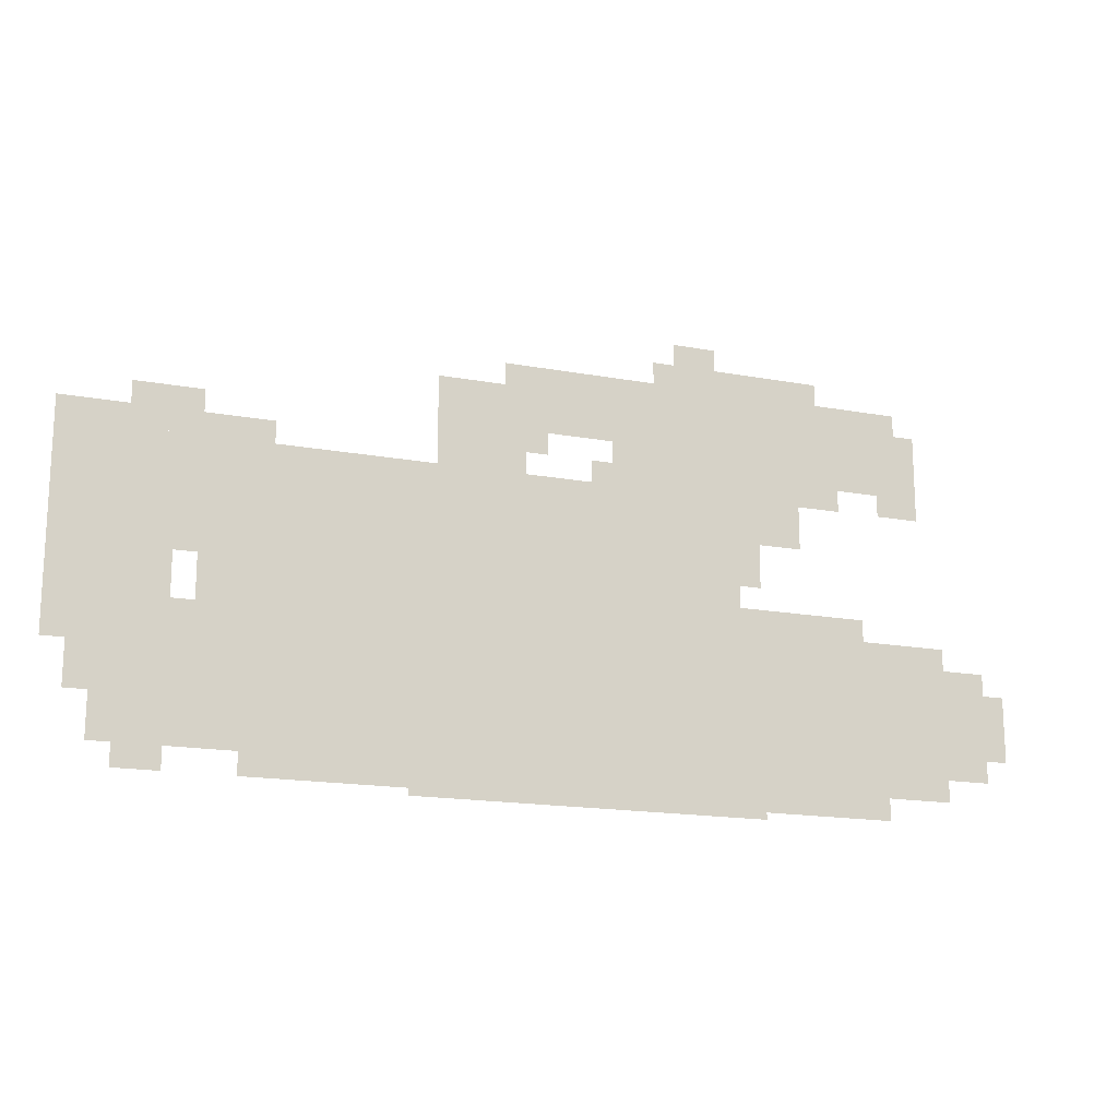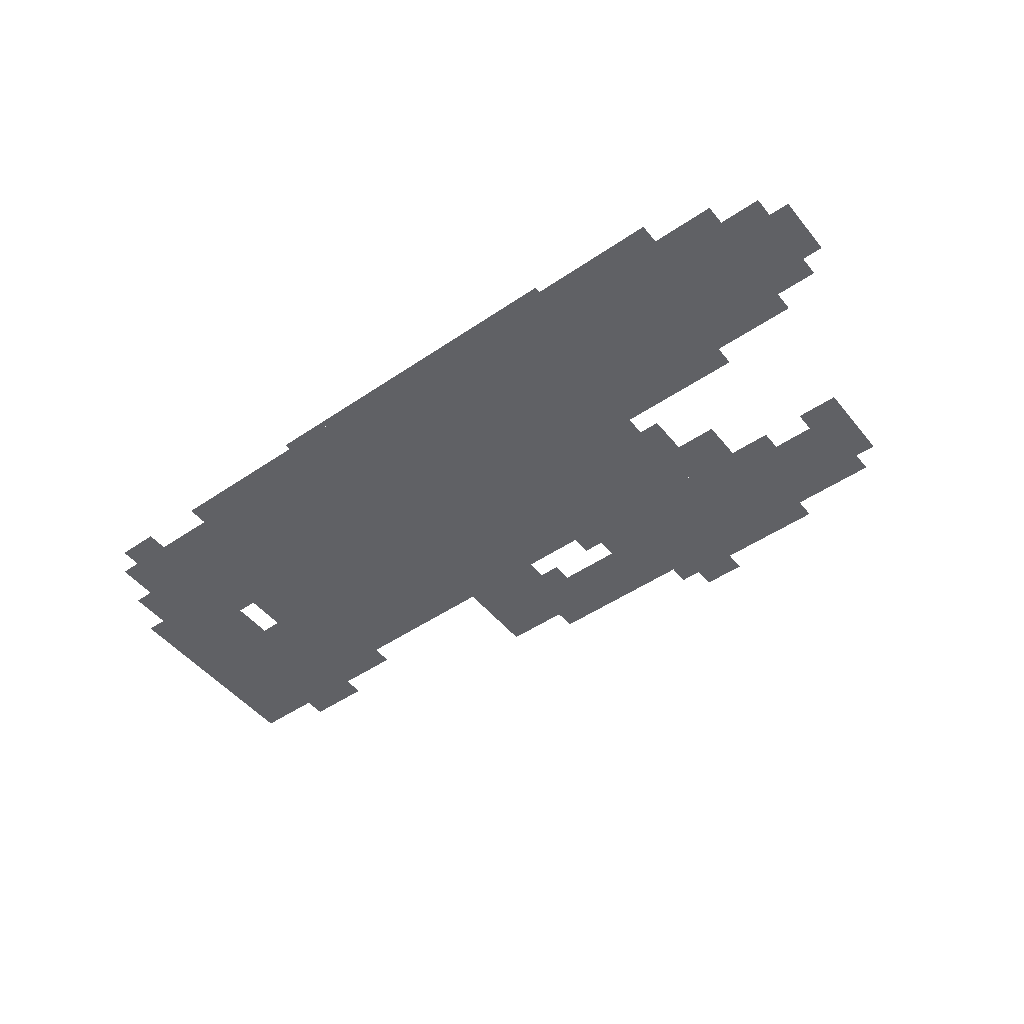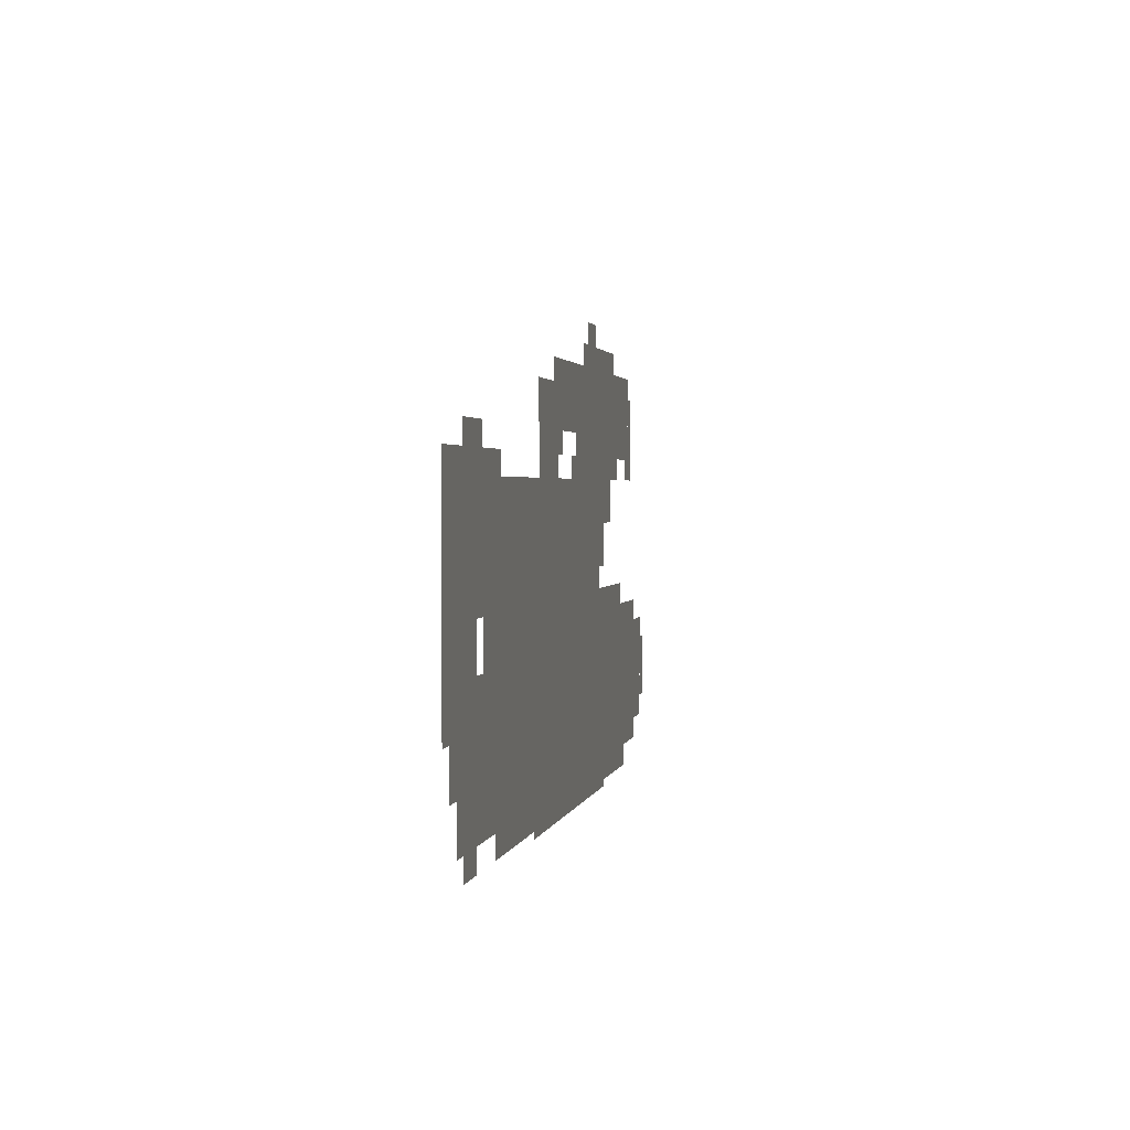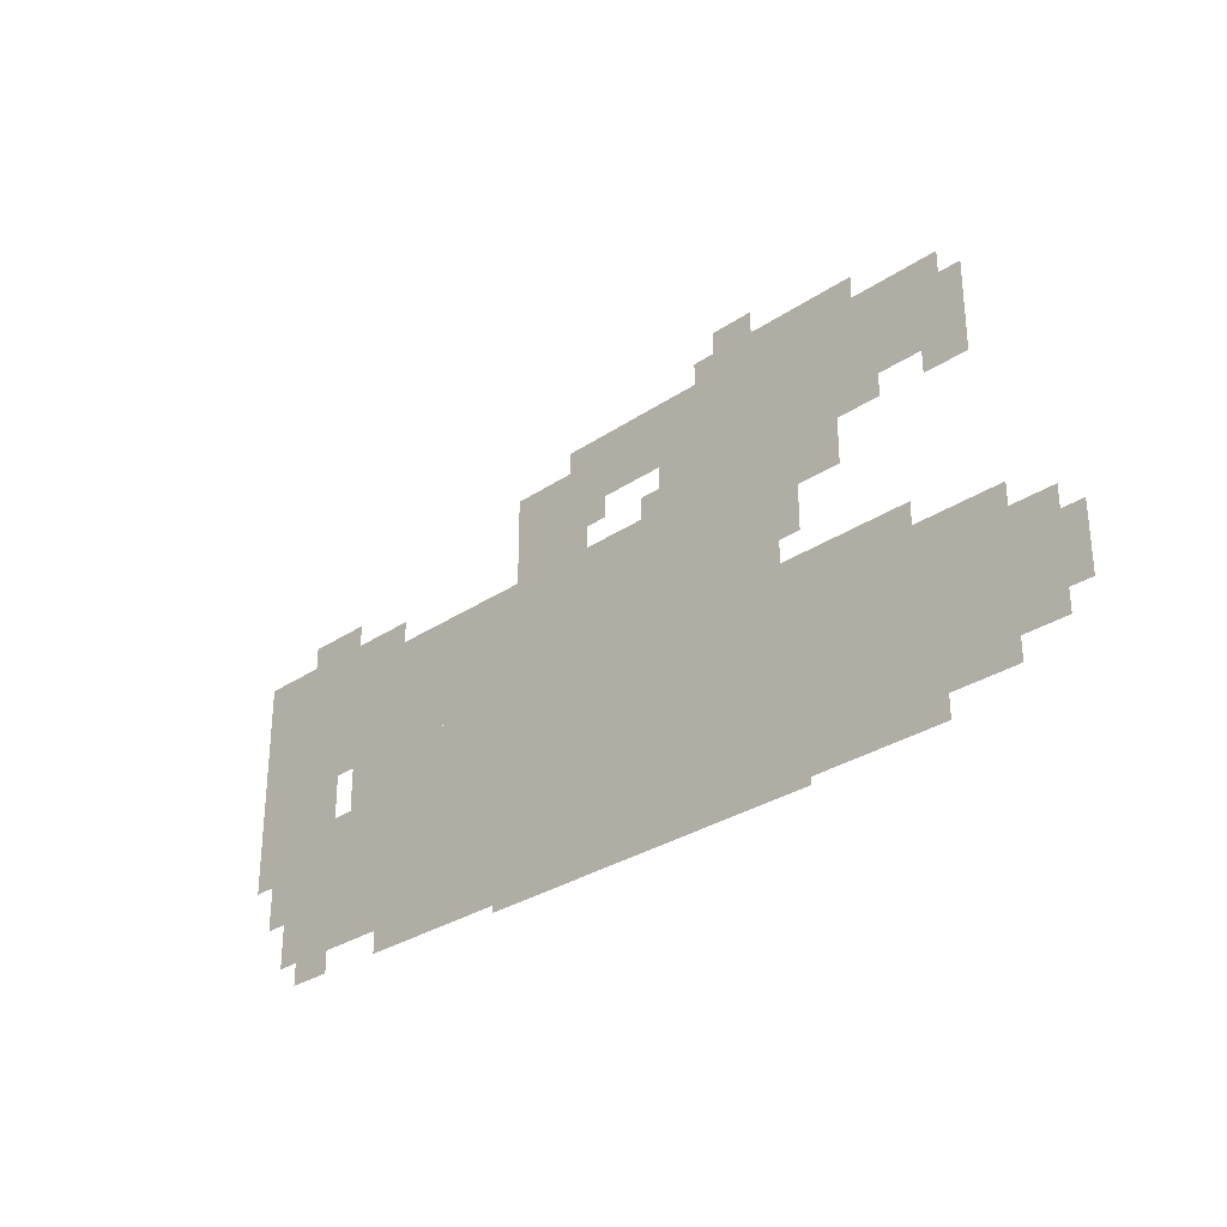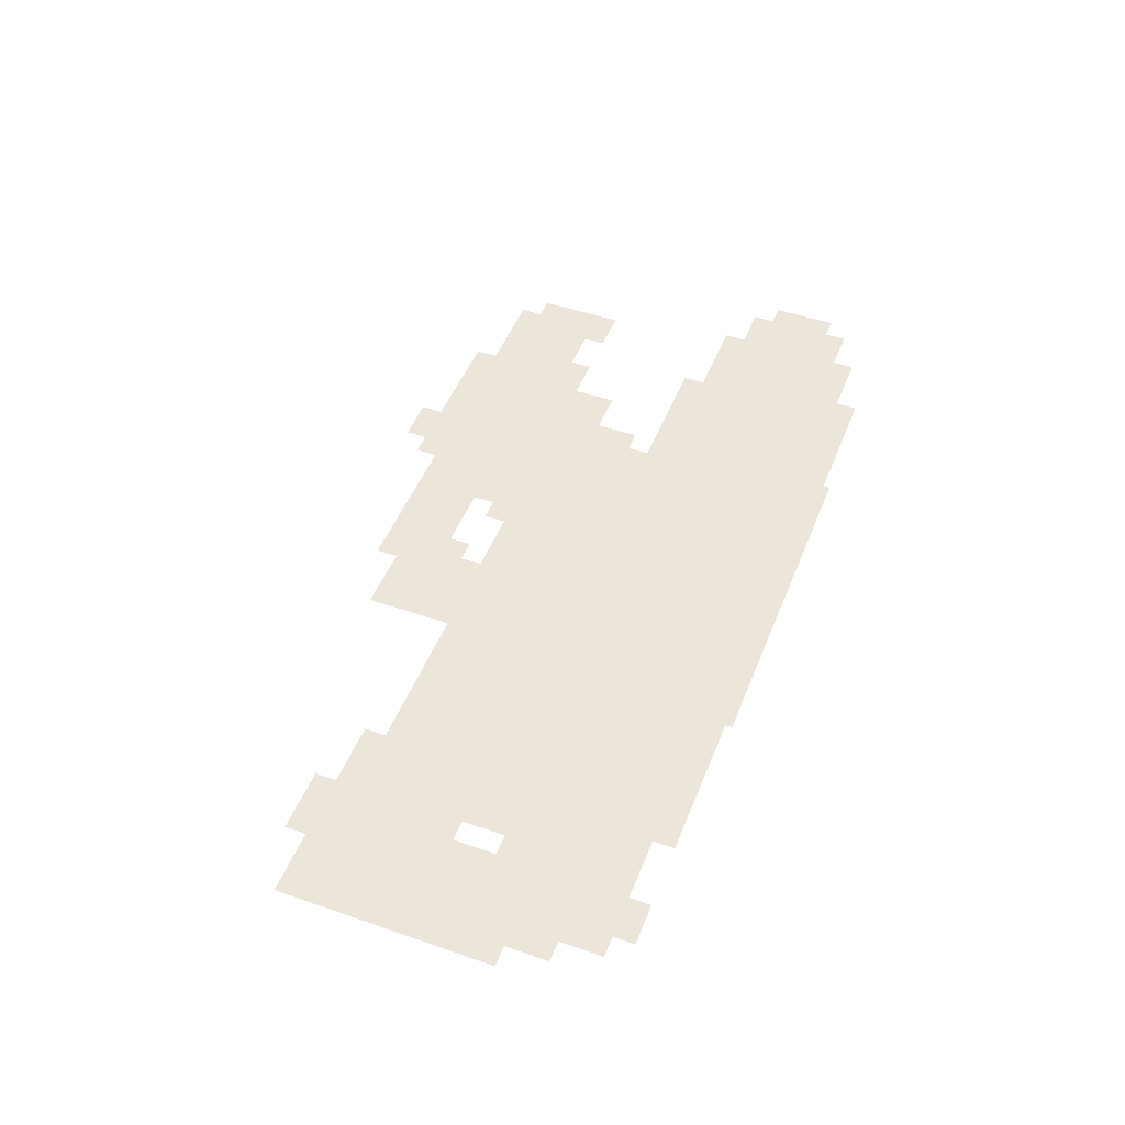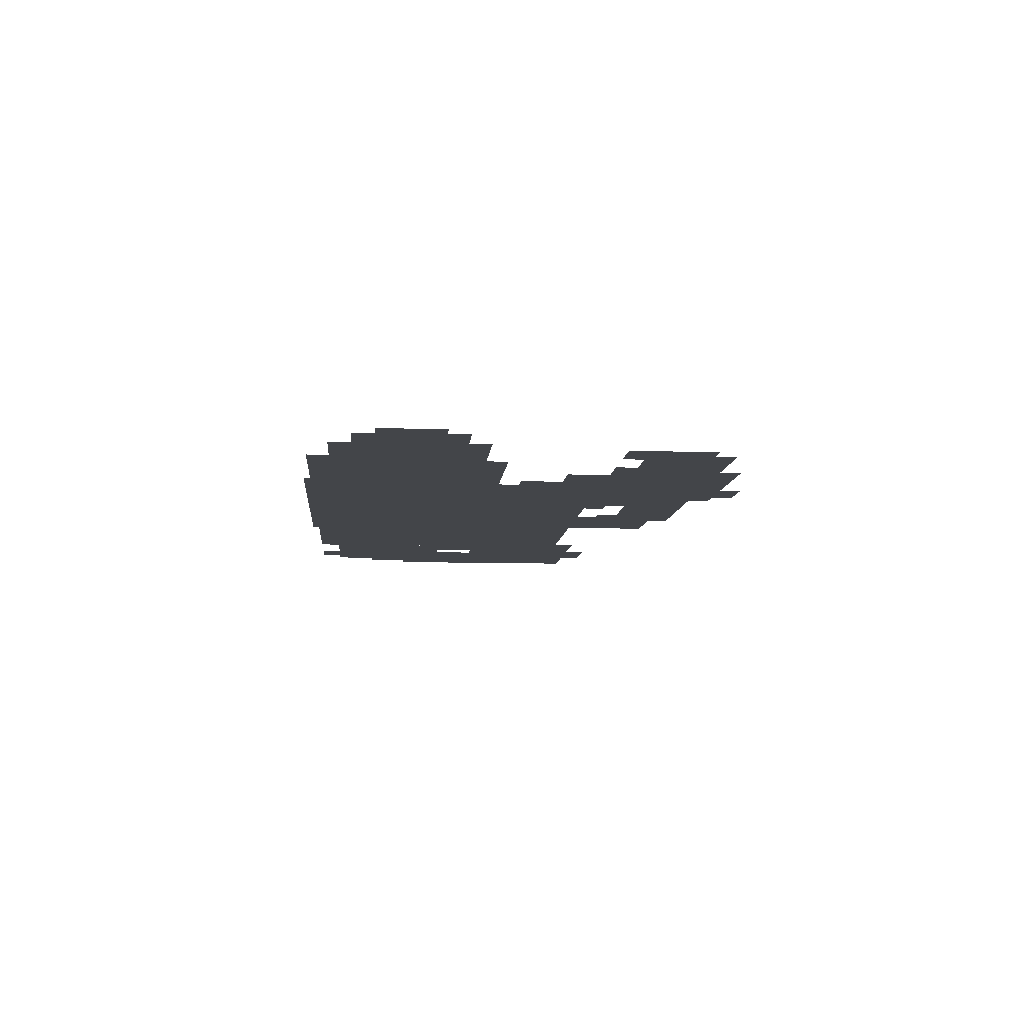
<metadata>
{"format":"obj","ext":"obj","renderer":"f3d","projection":"perspective","resolution":1024,"background":"white","views":[{"elev":-16.9,"azim":-20.4,"up":"+Y"},{"elev":-48.7,"azim":37.2,"up":"+Z"},{"elev":1.9,"azim":-79.2,"up":"+Y"},{"elev":-30.2,"azim":44.3,"up":"+Y"},{"elev":48.3,"azim":-68.9,"up":"+Z"},{"elev":-8.9,"azim":85.3,"up":"+Z"}]}
</metadata>
<code>
g nengdai_6_1-mesh
v -1024 10 0
v -1024 298 0
v -1472 298 0
v -1472 10 0
v -576 10 0
v -576 298 0
v -1024 298 0
v -1024 10 0
v -1248 298 0
v -1248 458 0
v -1728 458 0
v -1728 298 0
v -768 298 0
v -768 458 0
v -1248 458 0
v -1248 298 0
v -1472 42 0
v -1472 234 0
v -1664 234 0
v -1664 42 0
v -384 74 0
v -384 234 0
v -576 234 0
v -576 74 0
v -512 522 0
v -512 618 0
v -832 618 0
v -832 522 0
v -832 522 0
v -832 618 0
v -1120 618 0
v -1120 522 0
v -1120 458 0
v -1120 586 0
v -1216 586 0
v -1216 458 0
v -608 458 0
v -608 522 0
v -800 522 0
v -800 458 0
v -800 458 0
v -800 522 0
v -960 522 0
v -960 458 0
v -992 0 0
v -992 10 0
v -1248 10 0
v -1248 0 0
v -736 0 0
v -736 10 0
v -992 10 0
v -992 0 0
v -672 394 0
v -672 458 0
v -768 458 0
v -768 394 0
v -1568 234 0
v -1568 298 0
v -1664 298 0
v -1664 234 0
v -1440 458 0
v -1440 490 0
v -1600 490 0
v -1600 458 0
v -768 618 0
v -768 650 0
v -896 650 0
v -896 618 0
v -1472 234 0
v -1472 298 0
v -1536 298 0
v -1536 234 0
v -1664 234 0
v -1664 298 0
v -1728 298 0
v -1728 234 0
v -1600 458 0
v -1600 490 0
v -1728 490 0
v -1728 458 0
v -640 618 0
v -640 650 0
v -768 650 0
v -768 618 0
v -800 650 0
v -800 682 0
v -864 682 0
v -864 650 0
v -352 138 0
v -352 202 0
v -384 202 0
v -384 138 0
v -512 490 0
v -512 522 0
v -576 522 0
v -576 490 0
v -1536 490 0
v -1536 522 0
v -1600 522 0
v -1600 490 0
v -1696 170 0
v -1696 234 0
v -1728 234 0
v -1728 170 0
v -1568 10 0
v -1568 42 0
v -1632 42 0
v -1632 10 0
v -1056 490 0
v -1056 522 0
v -1120 522 0
v -1120 490 0
v -736 330 0
v -736 394 0
v -768 394 0
v -768 330 0
v -512 234 0
v -512 266 0
v -576 266 0
v -576 234 0
v -1664 170 0
v -1664 234 0
v -1696 234 0
v -1696 170 0
v -448 234 0
v -448 266 0
v -512 266 0
v -512 234 0
v -480 522 0
v -480 586 0
v -512 586 0
v -512 522 0
v -480 458 0
v -480 522 0
v -512 522 0
v -512 458 0
v -448 42 0
v -448 74 0
v -512 74 0
v -512 42 0
v -1664 106 0
v -1664 170 0
v -1696 170 0
v -1696 106 0
v -512 42 0
v -512 74 0
v -576 74 0
v -576 42 0
v -544 10 0
v -544 42 0
v -576 42 0
v -576 10 0
v -960 458 0
v -960 490 0
v -992 490 0
v -992 458 0
v -1088 458 0
v -1088 490 0
v -1120 490 0
v -1120 458 0
v -512 458 0
v -512 490 0
v -544 490 0
v -544 458 0
v -352 106 0
v -352 138 0
v -384 138 0
v -384 106 0
v -1600 490 0
v -1600 522 0
v -1632 522 0
v -1632 490 0
v -576 490 0
v -576 522 0
v -608 522 0
v -608 490 0
g nengdai_6_1-mesh_0
f 3 2 1
f 1 4 3
f 7 6 5
f 5 8 7
f 11 10 9
f 9 12 11
f 15 14 13
f 13 16 15
f 19 18 17
f 17 20 19
f 23 22 21
f 21 24 23
f 27 26 25
f 25 28 27
f 31 30 29
f 29 32 31
f 35 34 33
f 33 36 35
f 39 38 37
f 37 40 39
f 43 42 41
f 41 44 43
f 47 46 45
f 45 48 47
f 51 50 49
f 49 52 51
f 55 54 53
f 53 56 55
f 59 58 57
f 57 60 59
f 63 62 61
f 61 64 63
f 67 66 65
f 65 68 67
f 71 70 69
f 69 72 71
f 75 74 73
f 73 76 75
f 79 78 77
f 77 80 79
f 83 82 81
f 81 84 83
f 87 86 85
f 85 88 87
f 91 90 89
f 89 92 91
f 95 94 93
f 93 96 95
f 99 98 97
f 97 100 99
f 103 102 101
f 101 104 103
f 107 106 105
f 105 108 107
f 111 110 109
f 109 112 111
f 115 114 113
f 113 116 115
f 119 118 117
f 117 120 119
f 123 122 121
f 121 124 123
f 127 126 125
f 125 128 127
f 131 130 129
f 129 132 131
f 135 134 133
f 133 136 135
f 139 138 137
f 137 140 139
f 143 142 141
f 141 144 143
f 147 146 145
f 145 148 147
f 151 150 149
f 149 152 151
f 155 154 153
f 153 156 155
f 159 158 157
f 157 160 159
f 163 162 161
f 161 164 163
f 167 166 165
f 165 168 167
f 171 170 169
f 169 172 171
f 175 174 173
f 173 176 175

</code>
